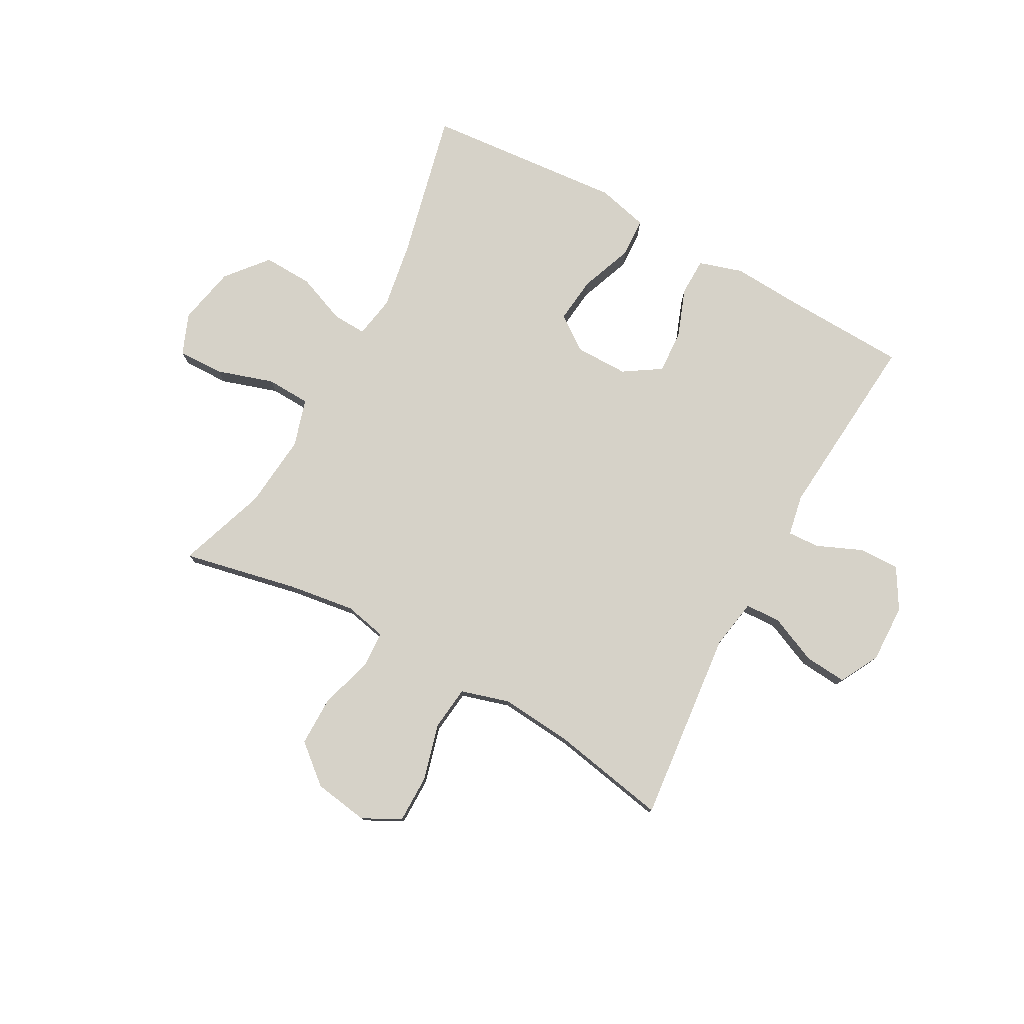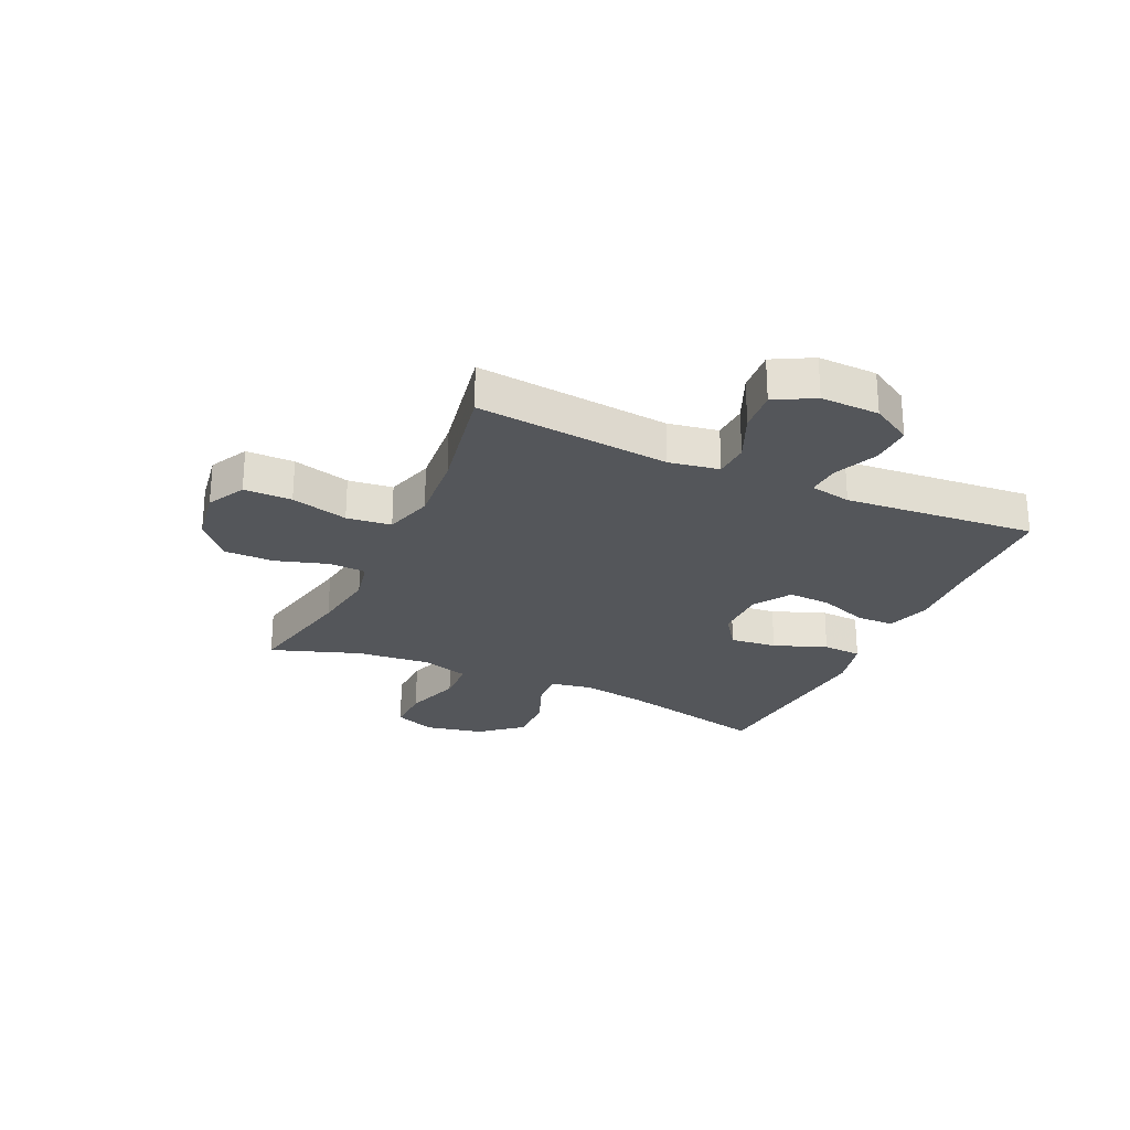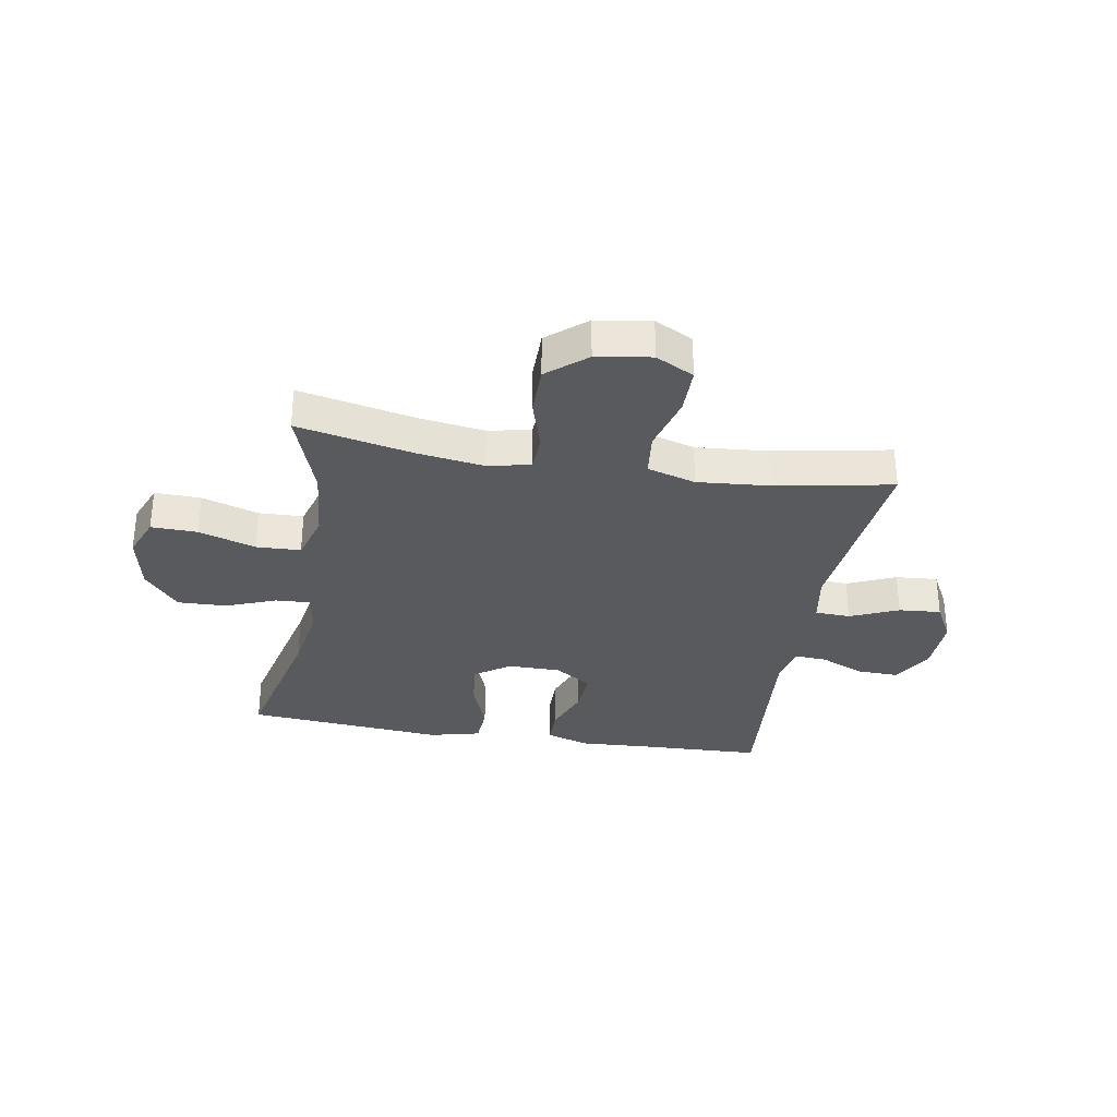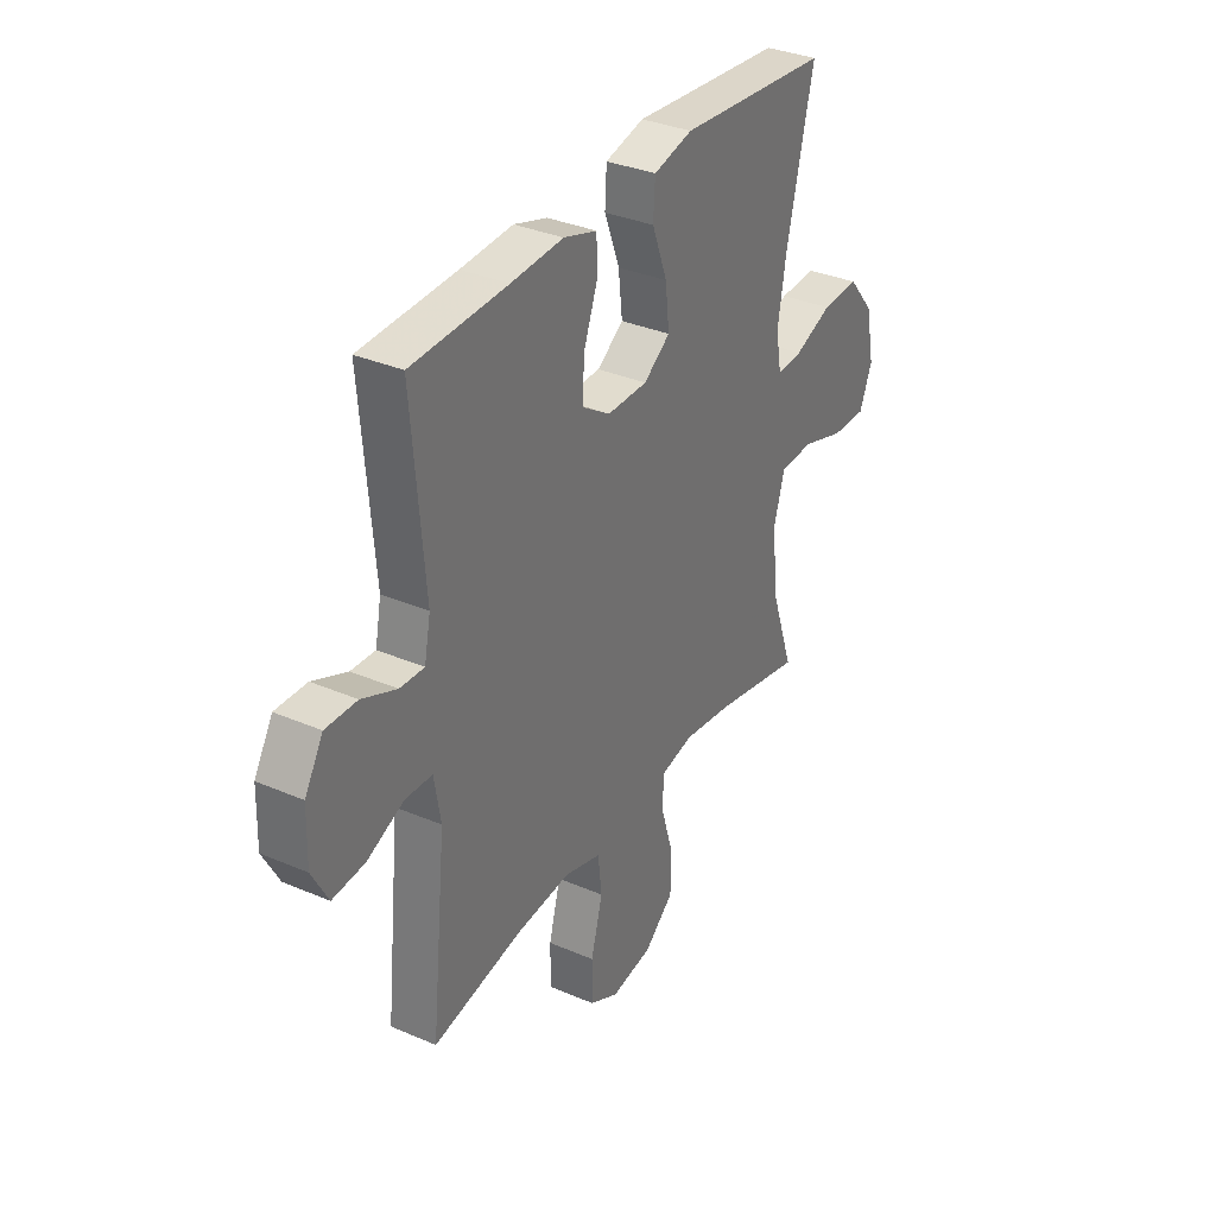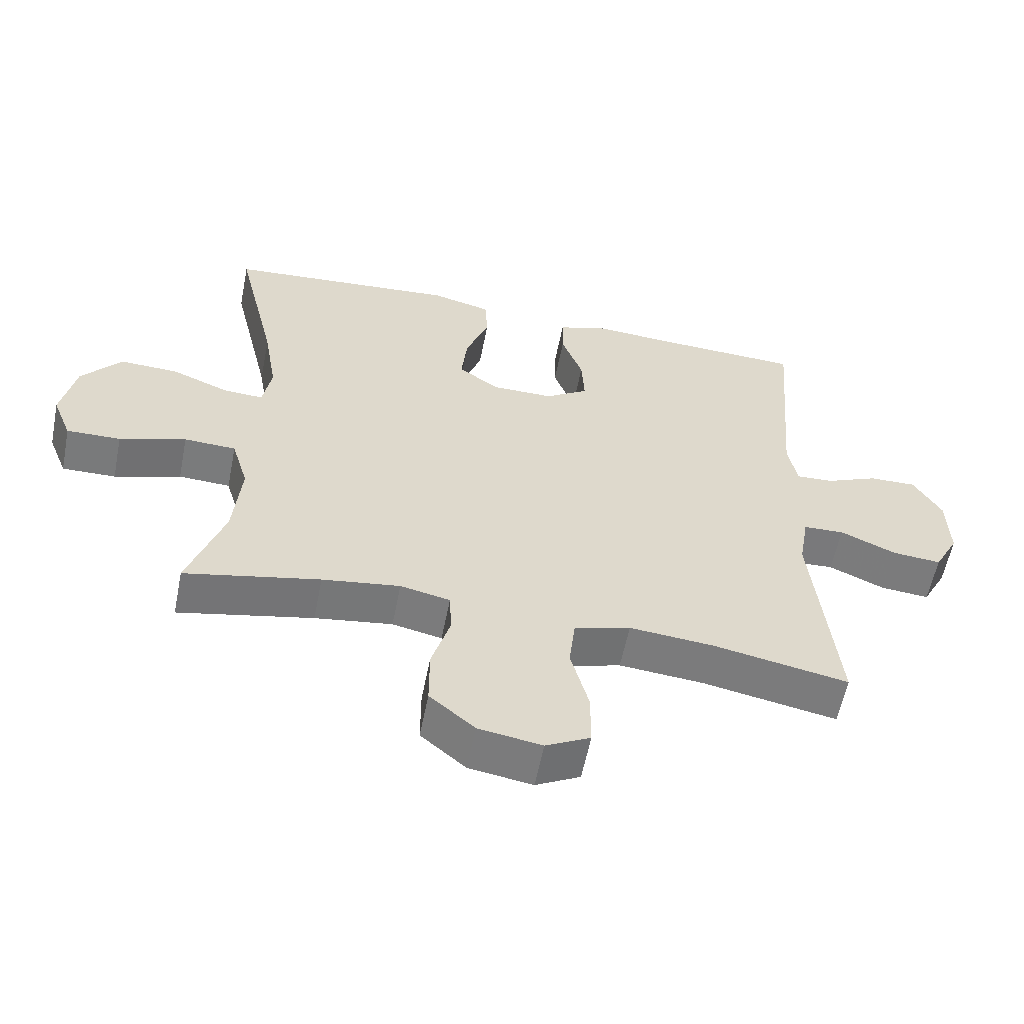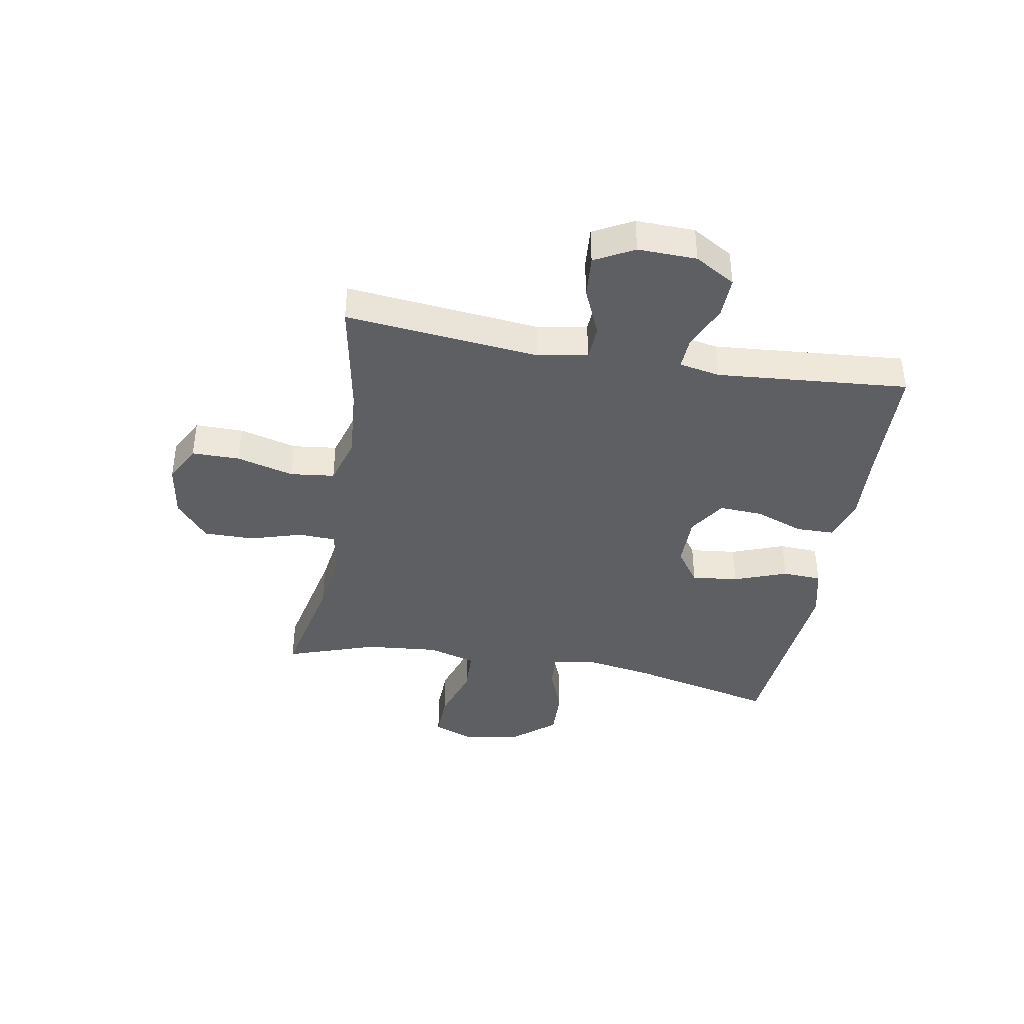
<metadata>
{"format":"obj","ext":"obj","renderer":"f3d","projection":"perspective","resolution":1024,"background":"white","views":[{"elev":78.0,"azim":-151.2,"up":"+Y"},{"elev":-25.7,"azim":-114.5,"up":"+Y"},{"elev":-31.8,"azim":170.3,"up":"+Y"},{"elev":34.0,"azim":-59.8,"up":"+Z"},{"elev":-58.2,"azim":168.8,"up":"+Z"},{"elev":-39.8,"azim":-100.0,"up":"+Y"}]}
</metadata>
<code>
v 0.5 0.07 0.5
v 0.439 0.07 0.24
v 0.419 0.07 0.121
v 0.432 0.07 0.047
v 0.492 0.07 0.05
v 0.579 0.07 0.084
v 0.666 0.07 0.087
v 0.726 0.07 0.015
v 0.747 0.07 -0.088
v 0.718 0.07 -0.16
v 0.637 0.07 -0.158
v 0.537 0.07 -0.126
v 0.459 0.07 -0.129
v 0.434 0.07 -0.213
v 0.446 0.07 -0.343
v 0.5 0.07 -0.5
v 0.297 0.07 -0.457
v 0.18 0.07 -0.44
v 0.105 0.07 -0.456
v 0.102 0.07 -0.521
v 0.13 0.07 -0.613
v 0.13 0.07 -0.701
v 0.062 0.07 -0.758
v -0.034 0.07 -0.773
v -0.101 0.07 -0.738
v -0.101 0.07 -0.654
v -0.074 0.07 -0.554
v -0.083 0.07 -0.476
v -0.168 0.07 -0.451
v -0.296 0.07 -0.462
v -0.5 0.07 -0.5
v -0.465 0.07 -0.16
v -0.48 0.07 -0.072
v -0.542 0.07 -0.069
v -0.627 0.07 -0.106
v -0.701 0.07 -0.112
v -0.738 0.07 -0.043
v -0.735 0.07 0.06
v -0.693 0.07 0.131
v -0.621 0.07 0.129
v -0.542 0.07 0.095
v -0.486 0.07 0.092
v -0.472 0.07 0.164
v -0.5 0.07 0.5
v -0.28 0.07 0.508
v -0.16 0.07 0.515
v -0.083 0.07 0.491
v -0.082 0.07 0.425
v -0.114 0.07 0.339
v -0.118 0.07 0.263
v -0.053 0.07 0.221
v 0.04 0.07 0.221
v 0.101 0.07 0.264
v 0.092 0.07 0.346
v 0.057 0.07 0.439
v 0.061 0.07 0.508
v 0.151 0.07 0.53
v 0.289 0.07 0.518
v 0.5 0 0.5
v 0.439 0 0.24
v 0.419 0 0.121
v 0.432 0 0.047
v 0.492 0 0.05
v 0.579 0 0.084
v 0.666 0 0.087
v 0.726 0 0.015
v 0.747 0 -0.088
v 0.718 0 -0.16
v 0.637 0 -0.158
v 0.537 0 -0.126
v 0.459 0 -0.129
v 0.434 0 -0.213
v 0.446 0 -0.343
v 0.5 0 -0.5
v 0.297 0 -0.457
v 0.18 0 -0.44
v 0.105 0 -0.456
v 0.102 0 -0.521
v 0.13 0 -0.613
v 0.13 0 -0.701
v 0.062 0 -0.758
v -0.034 0 -0.773
v -0.101 0 -0.738
v -0.101 0 -0.654
v -0.074 0 -0.554
v -0.083 0 -0.476
v -0.168 0 -0.451
v -0.296 0 -0.462
v -0.5 0 -0.5
v -0.465 0 -0.16
v -0.48 0 -0.072
v -0.542 0 -0.069
v -0.627 0 -0.106
v -0.701 0 -0.112
v -0.738 0 -0.043
v -0.735 0 0.06
v -0.693 0 0.131
v -0.621 0 0.129
v -0.542 0 0.095
v -0.486 0 0.092
v -0.472 0 0.164
v -0.5 0 0.5
v -0.28 0 0.508
v -0.16 0 0.515
v -0.083 0 0.491
v -0.082 0 0.425
v -0.114 0 0.339
v -0.118 0 0.263
v -0.053 0 0.221
v 0.04 0 0.221
v 0.101 0 0.264
v 0.092 0 0.346
v 0.057 0 0.439
v 0.061 0 0.508
v 0.151 0 0.53
v 0.289 0 0.518
f 56 57 58
f 55 56 58
f 54 55 58
f 58 1 2
f 54 58 2
f 53 54 2
f 52 53 2 3
f 51 52 3 4
f 47 48 49
f 46 47 49
f 45 46 49
f 45 49 50
f 44 45 50
f 43 44 50
f 42 43 50 51
f 39 40 41
f 38 39 41
f 37 38 41
f 36 37 41
f 35 36 41
f 34 35 41
f 33 34 41 42
f 42 51 4
f 33 42 4
f 32 33 4
f 25 26 27
f 24 25 27
f 23 24 27
f 22 23 27
f 21 22 27
f 20 21 27
f 19 20 27 28
f 18 19 28 29
f 15 16 17
f 14 15 17 18
f 13 14 18 29
f 10 11 12
f 9 10 12
f 8 9 12
f 7 8 12
f 6 7 12
f 5 6 12
f 5 12 13
f 4 5 13
f 32 4 13
f 31 32 13
f 30 31 13
f 13 29 30
f 116 115 114
f 116 114 113
f 116 113 112
f 60 59 116
f 60 116 112
f 60 112 111
f 61 60 111 110
f 62 61 110 109
f 107 106 105
f 107 105 104
f 107 104 103
f 108 107 103
f 108 103 102
f 108 102 101
f 109 108 101 100
f 99 98 97
f 99 97 96
f 99 96 95
f 99 95 94
f 99 94 93
f 99 93 92
f 100 99 92 91
f 62 109 100
f 62 100 91
f 62 91 90
f 85 84 83
f 85 83 82
f 85 82 81
f 85 81 80
f 85 80 79
f 85 79 78
f 86 85 78 77
f 87 86 77 76
f 75 74 73
f 76 75 73 72
f 87 76 72 71
f 70 69 68
f 70 68 67
f 70 67 66
f 70 66 65
f 70 65 64
f 70 64 63
f 71 70 63
f 71 63 62
f 71 62 90
f 71 90 89
f 71 89 88
f 88 87 71
f 1 59 60 2
f 2 60 61 3
f 3 61 62 4
f 4 62 63 5
f 5 63 64 6
f 6 64 65 7
f 7 65 66 8
f 8 66 67 9
f 9 67 68 10
f 10 68 69 11
f 11 69 70 12
f 12 70 71 13
f 13 71 72 14
f 14 72 73 15
f 15 73 74 16
f 16 74 75 17
f 17 75 76 18
f 18 76 77 19
f 19 77 78 20
f 20 78 79 21
f 21 79 80 22
f 22 80 81 23
f 23 81 82 24
f 24 82 83 25
f 25 83 84 26
f 26 84 85 27
f 27 85 86 28
f 28 86 87 29
f 29 87 88 30
f 30 88 89 31
f 31 89 90 32
f 32 90 91 33
f 33 91 92 34
f 34 92 93 35
f 35 93 94 36
f 36 94 95 37
f 37 95 96 38
f 38 96 97 39
f 39 97 98 40
f 40 98 99 41
f 41 99 100 42
f 42 100 101 43
f 43 101 102 44
f 44 102 103 45
f 45 103 104 46
f 46 104 105 47
f 47 105 106 48
f 48 106 107 49
f 49 107 108 50
f 50 108 109 51
f 51 109 110 52
f 52 110 111 53
f 53 111 112 54
f 54 112 113 55
f 55 113 114 56
f 56 114 115 57
f 57 115 116 58
f 58 116 59 1

</code>
